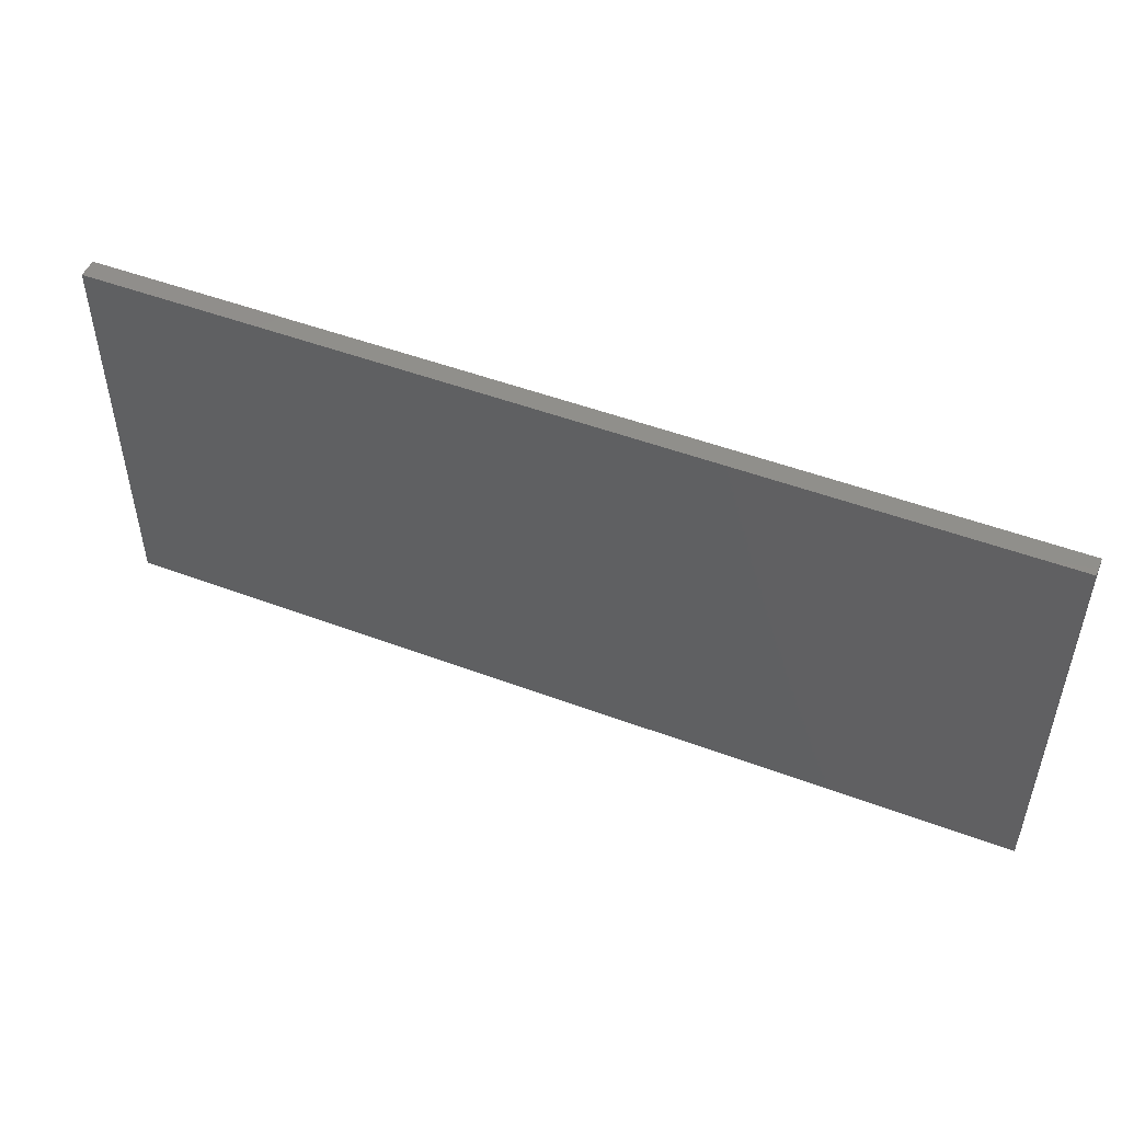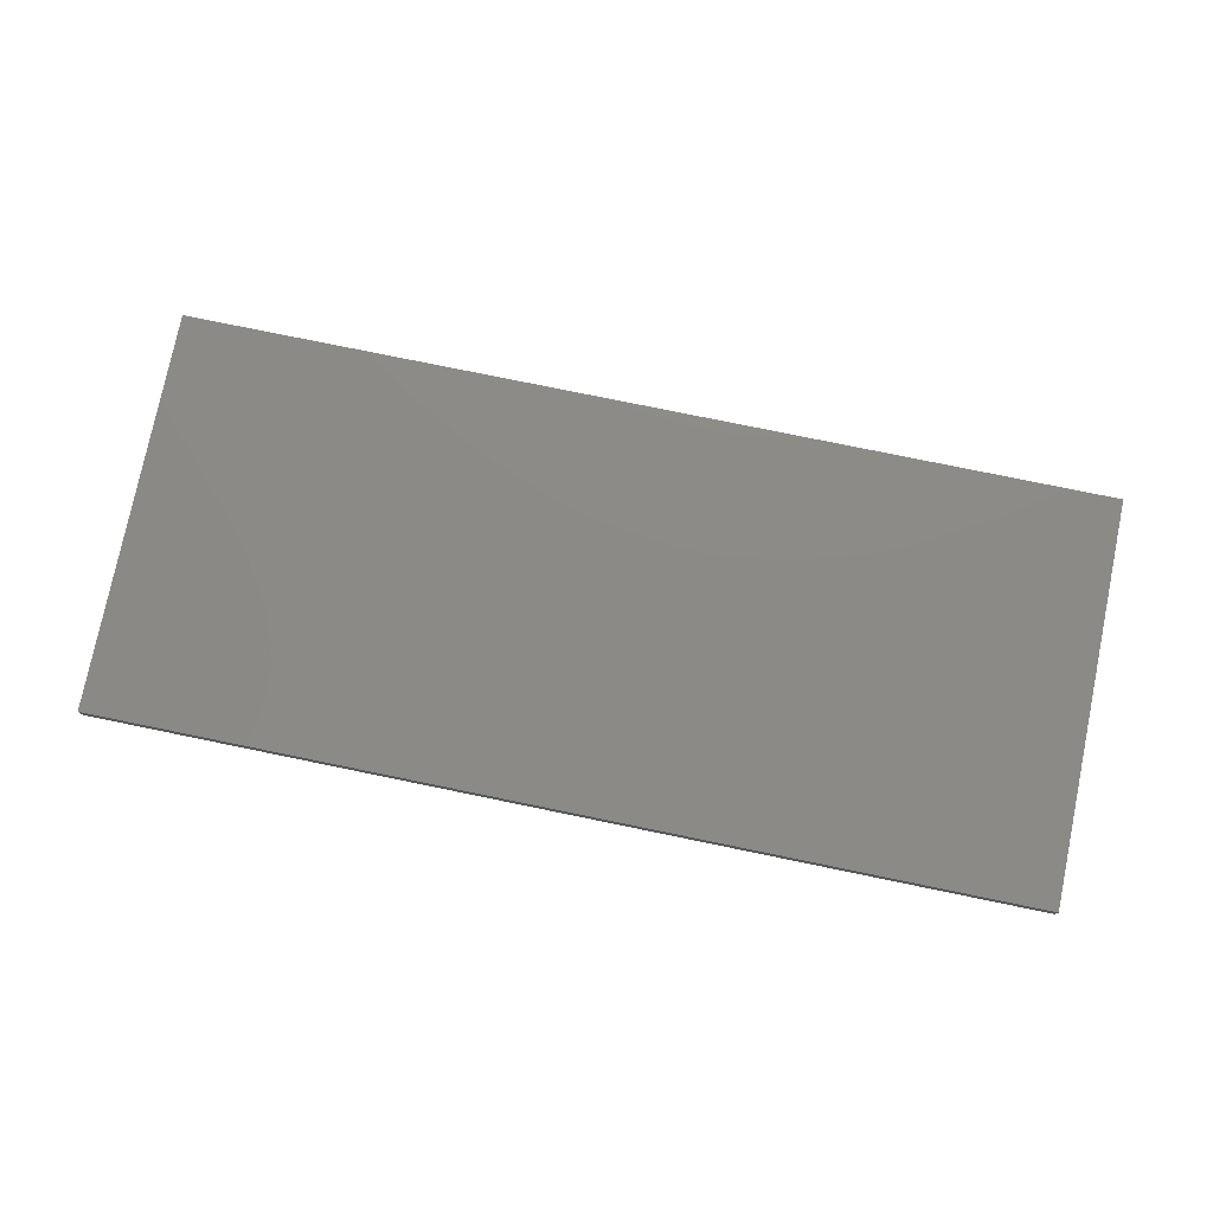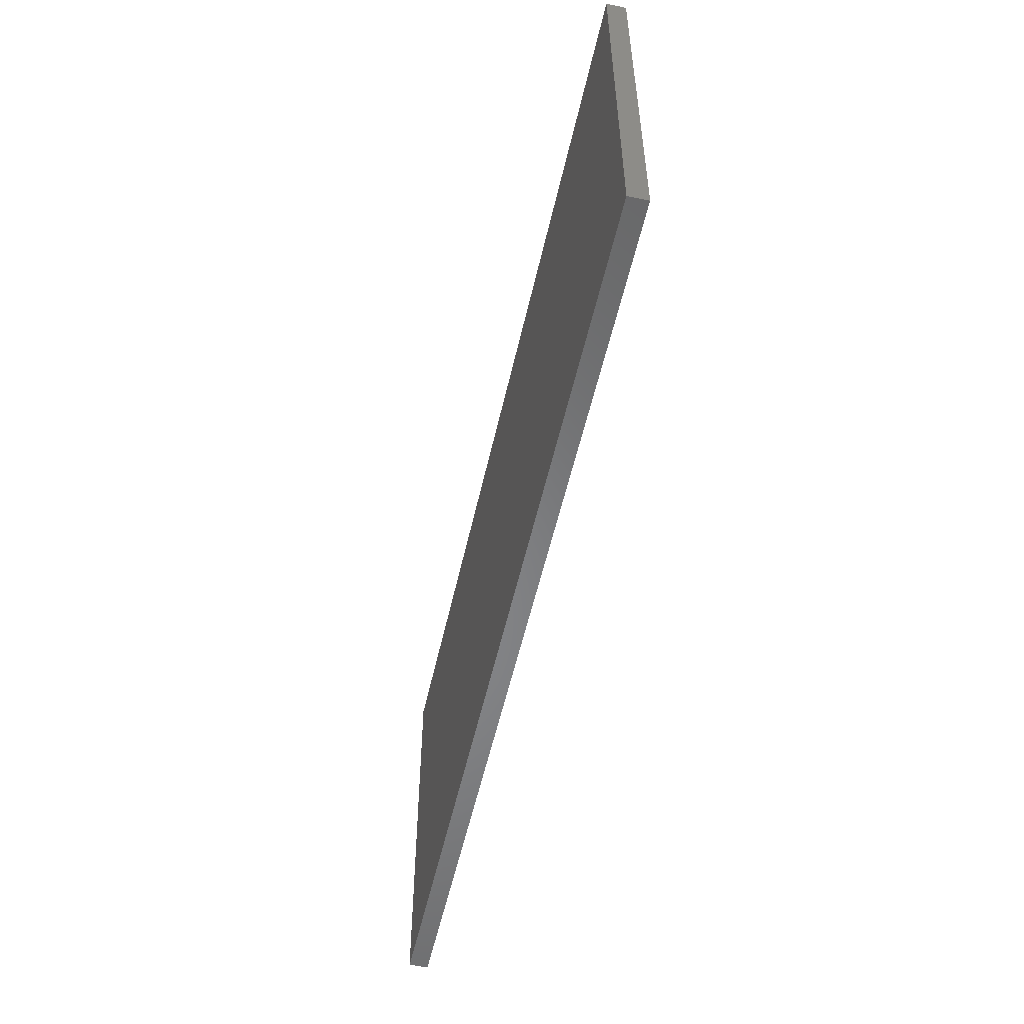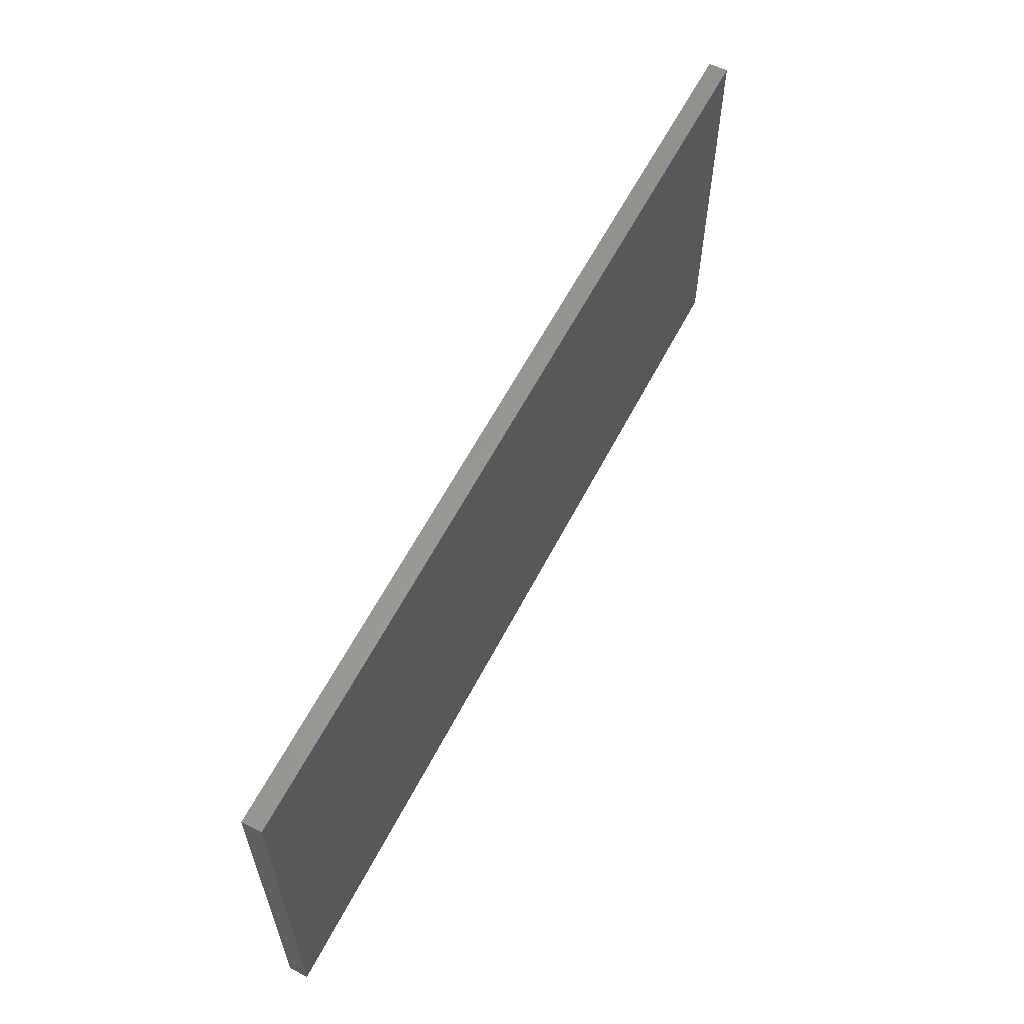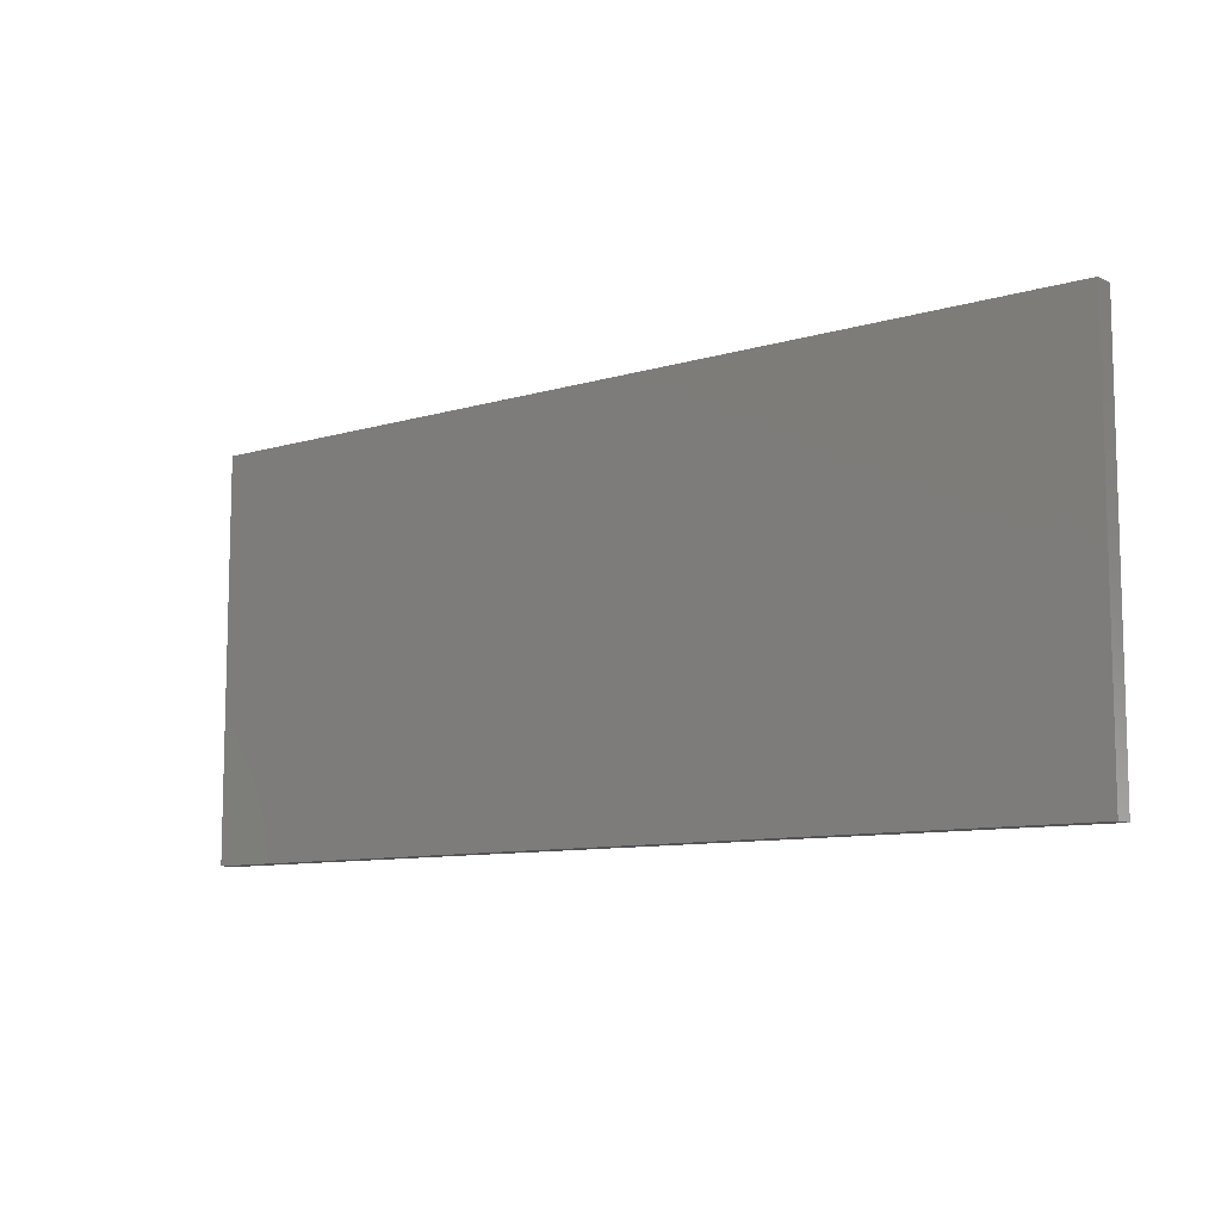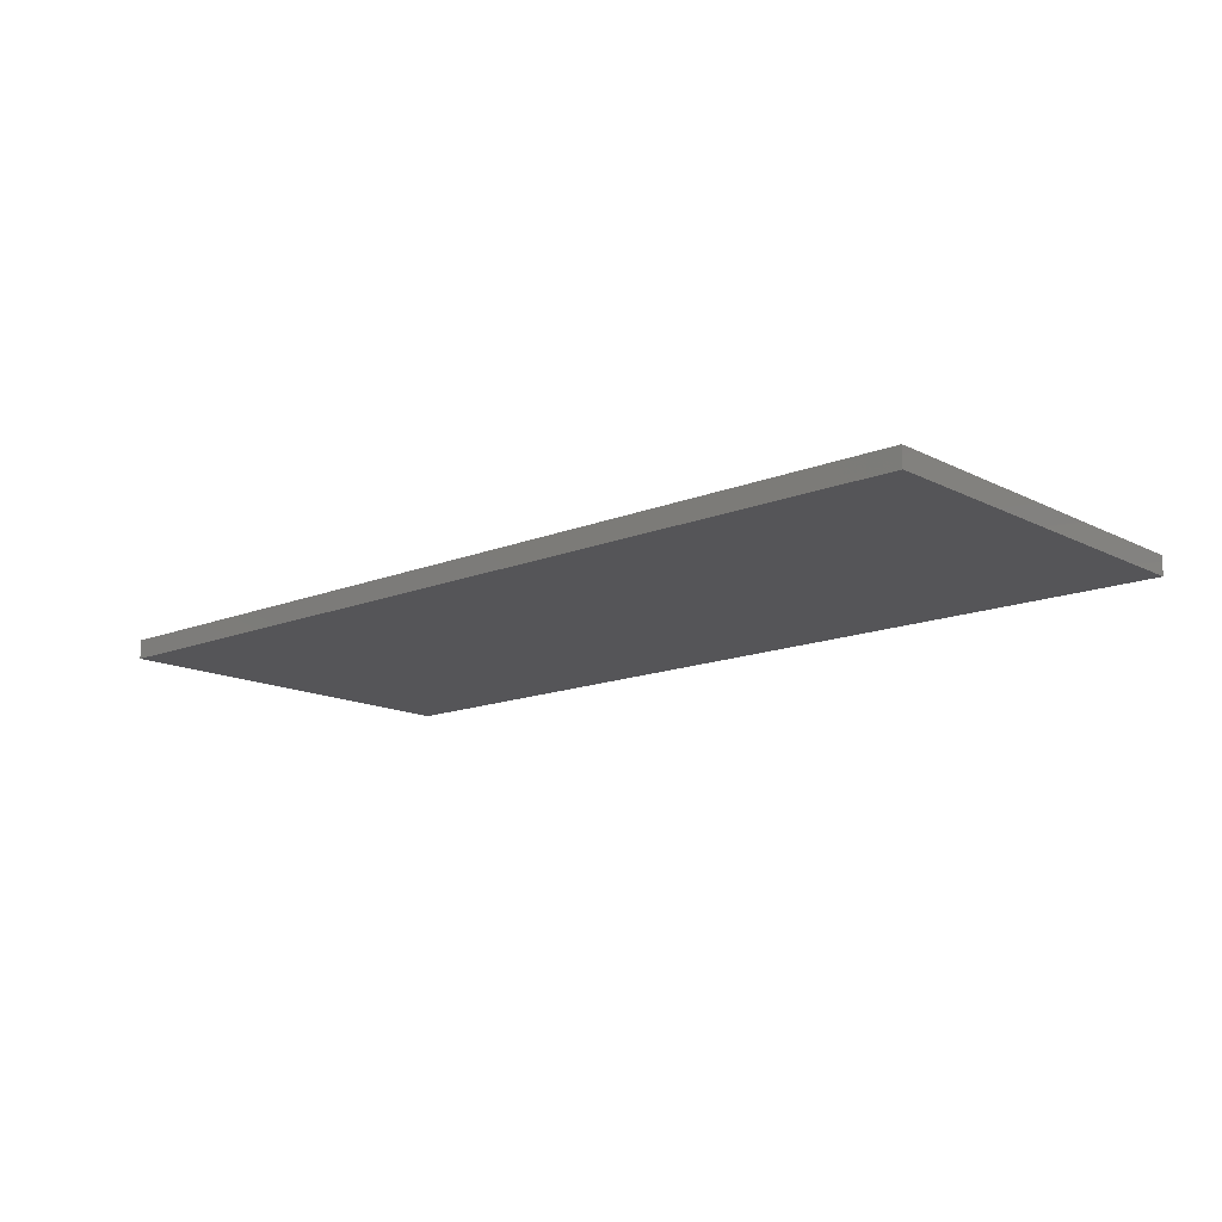
<metadata>
{"format":"stl","ext":"stl","renderer":"f3d","projection":"perspective","resolution":1024,"background":"white","views":[{"elev":49.5,"azim":-157.5,"up":"+Y"},{"elev":77.5,"azim":11.6,"up":"+Z"},{"elev":-53.8,"azim":77.6,"up":"+Y"},{"elev":59.9,"azim":-62.8,"up":"+Y"},{"elev":-9.5,"azim":-141.9,"up":"+Y"},{"elev":-14.2,"azim":41.8,"up":"+Z"}]}
</metadata>
<code>
# stl→obj: 8 verts, 12 faces
v -0.75 -0.3203 0.0625
v -0.75 -0.3203 0.03125
v 0.75 -0.3203 0.0625
v 0.75 -0.3203 0.03125
v 0.75 0.3271 0.0625
v 0.75 0.3271 0.03125
v -0.75 0.3271 0.0625
v -0.75 0.3271 0.03125
f 1 2 3
f 3 2 4
f 3 4 5
f 5 4 6
f 5 6 7
f 7 6 8
f 7 8 1
f 1 8 2
f 8 6 2
f 2 6 4
f 1 3 7
f 7 3 5

</code>
